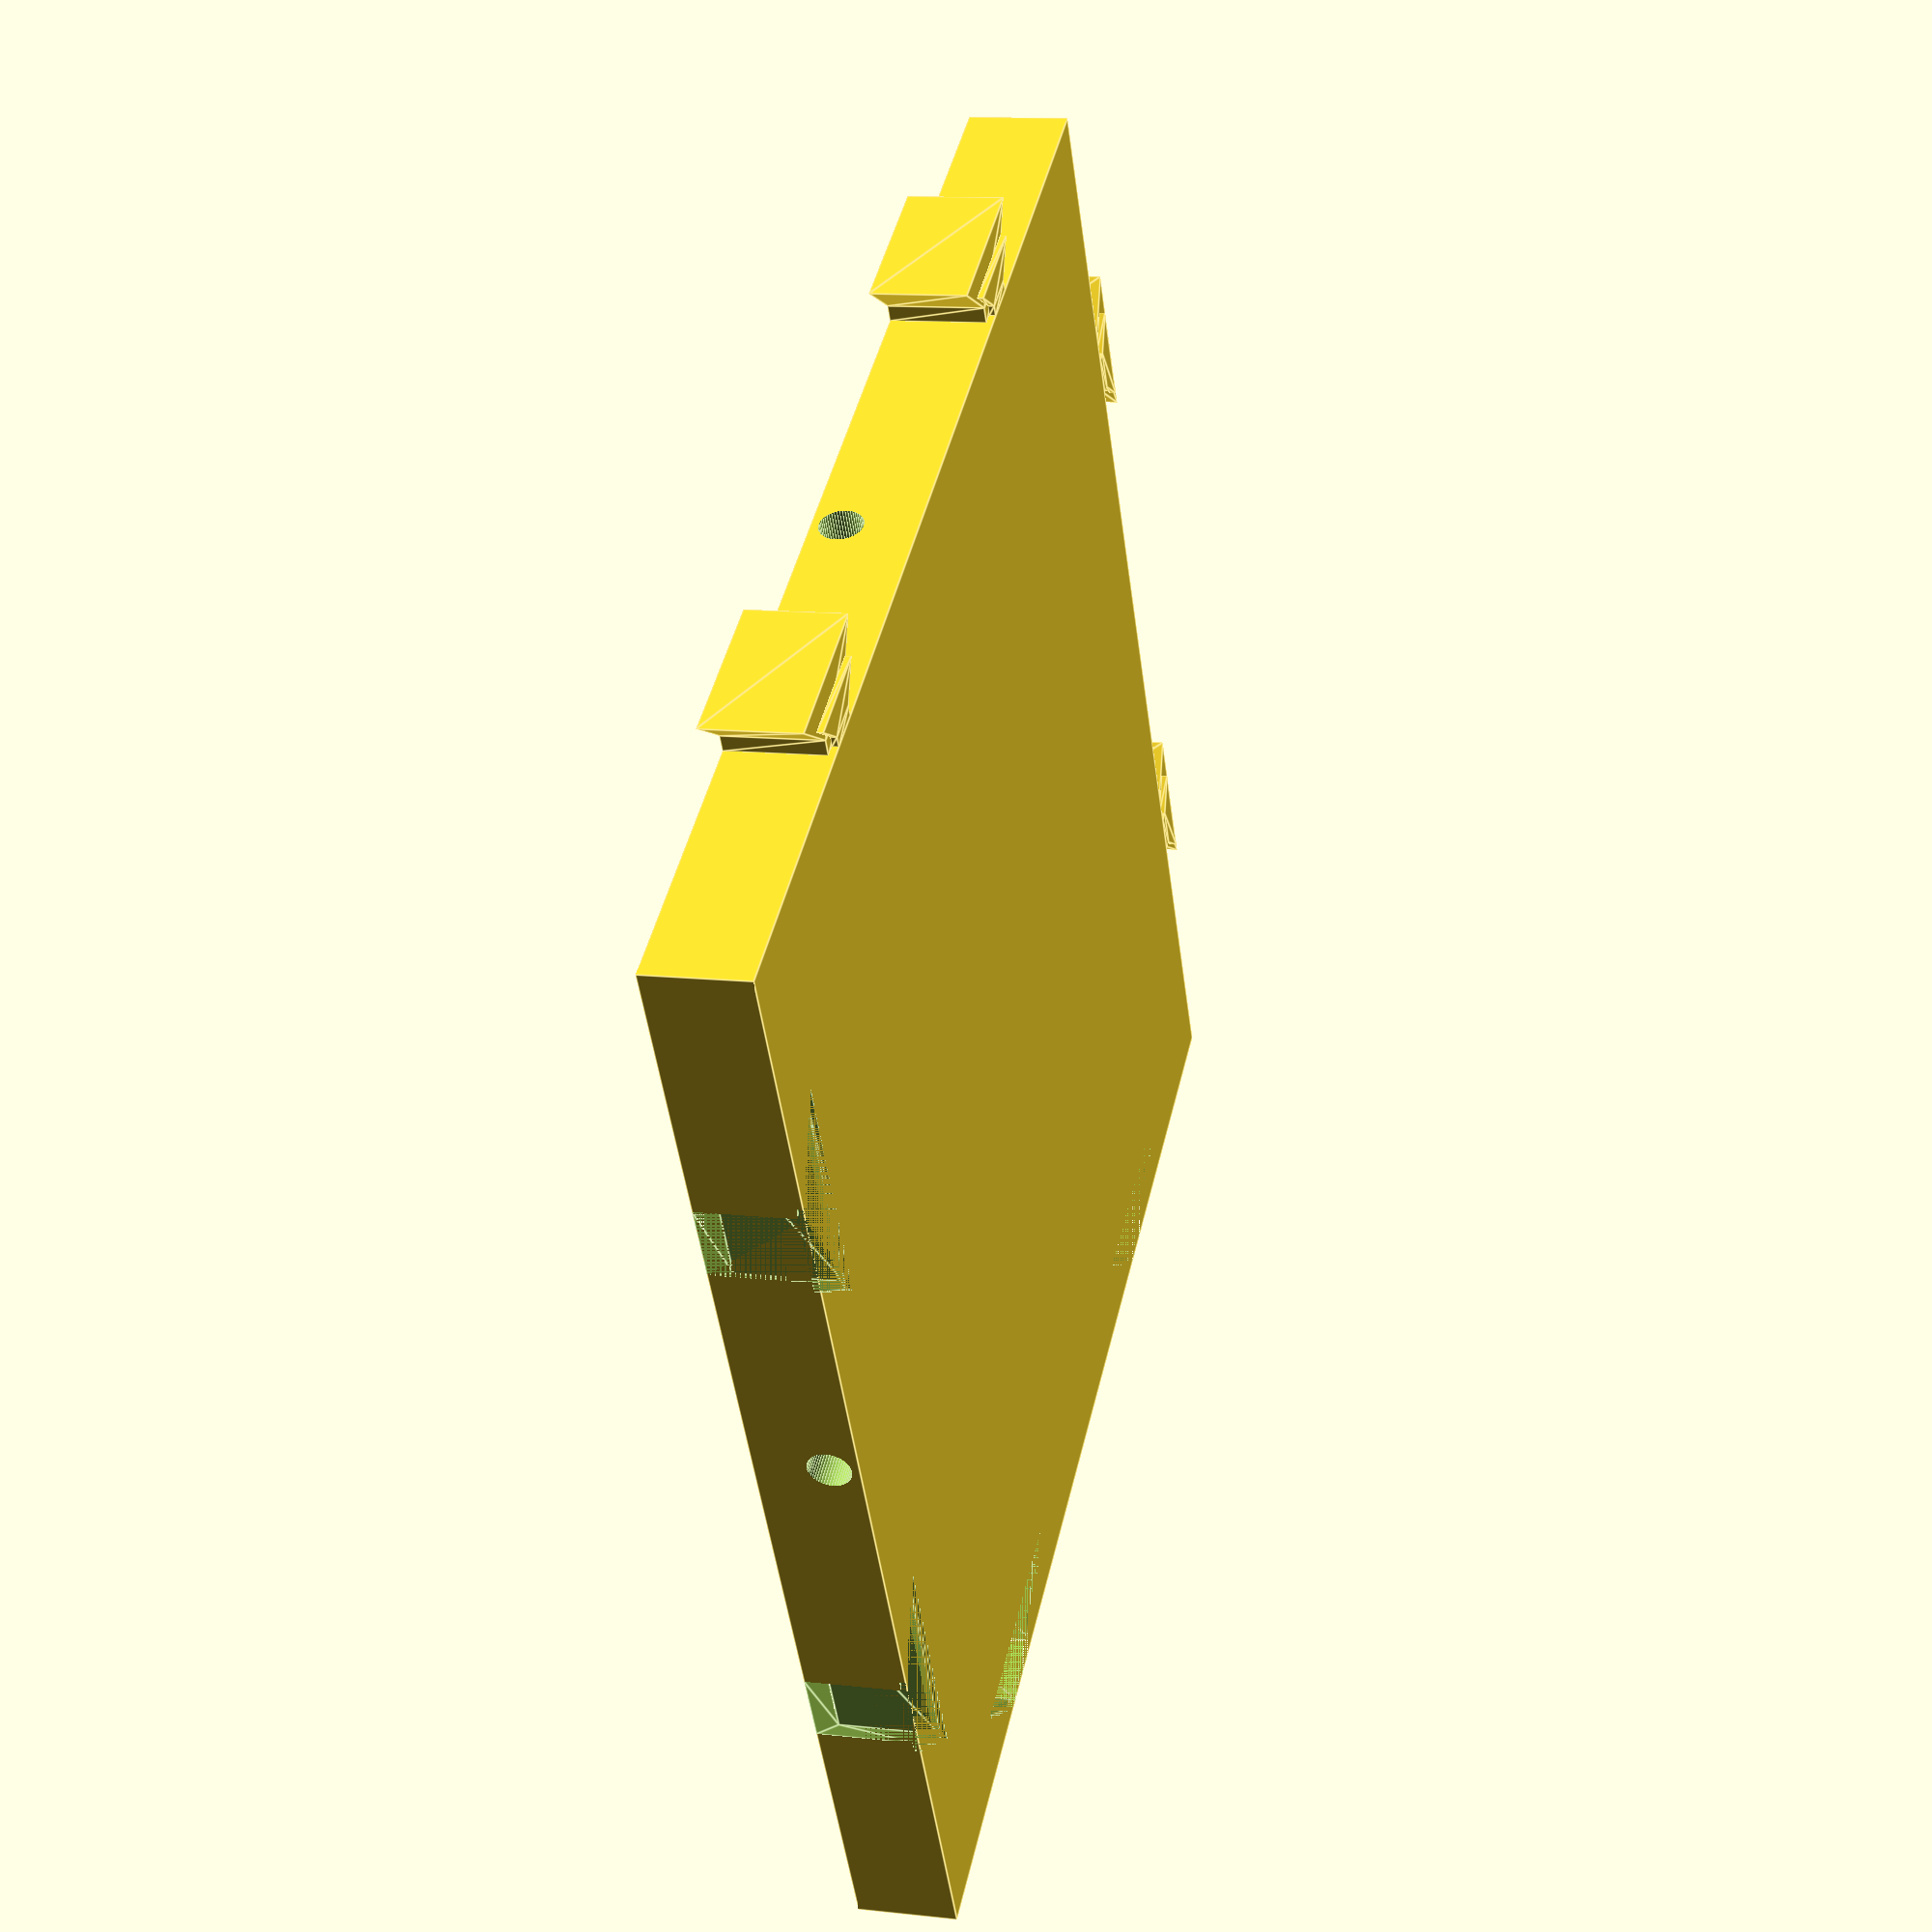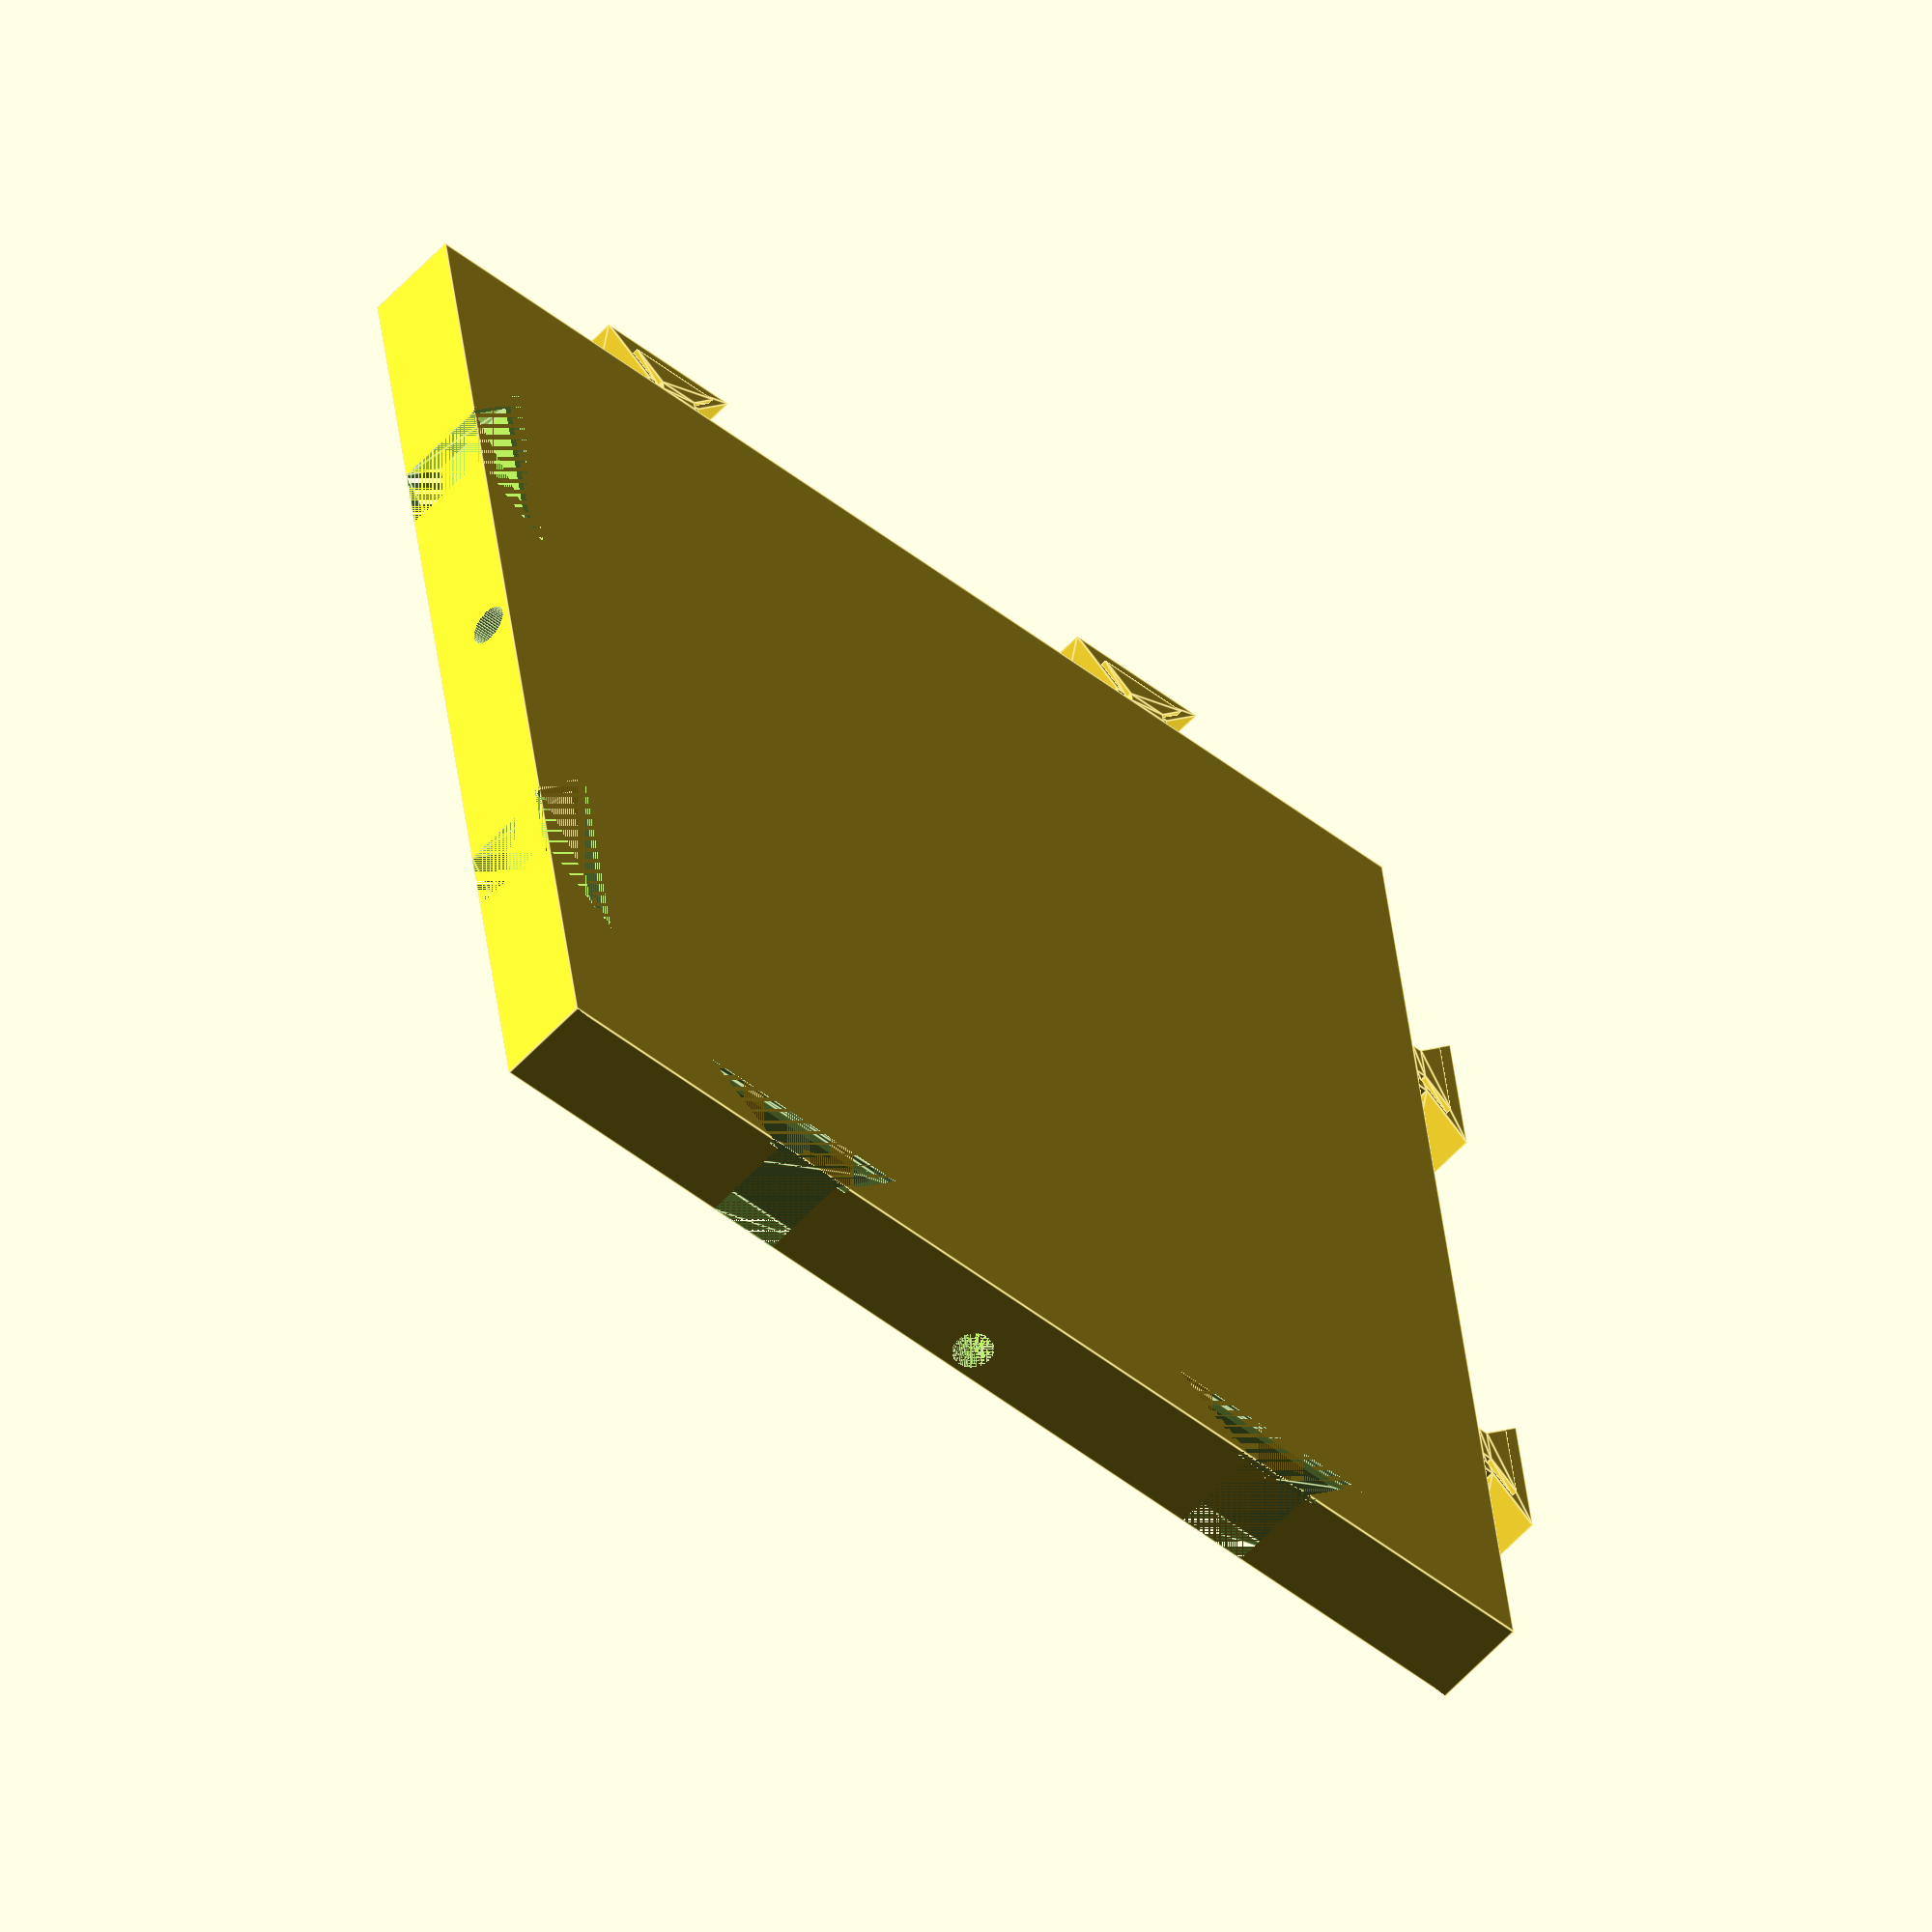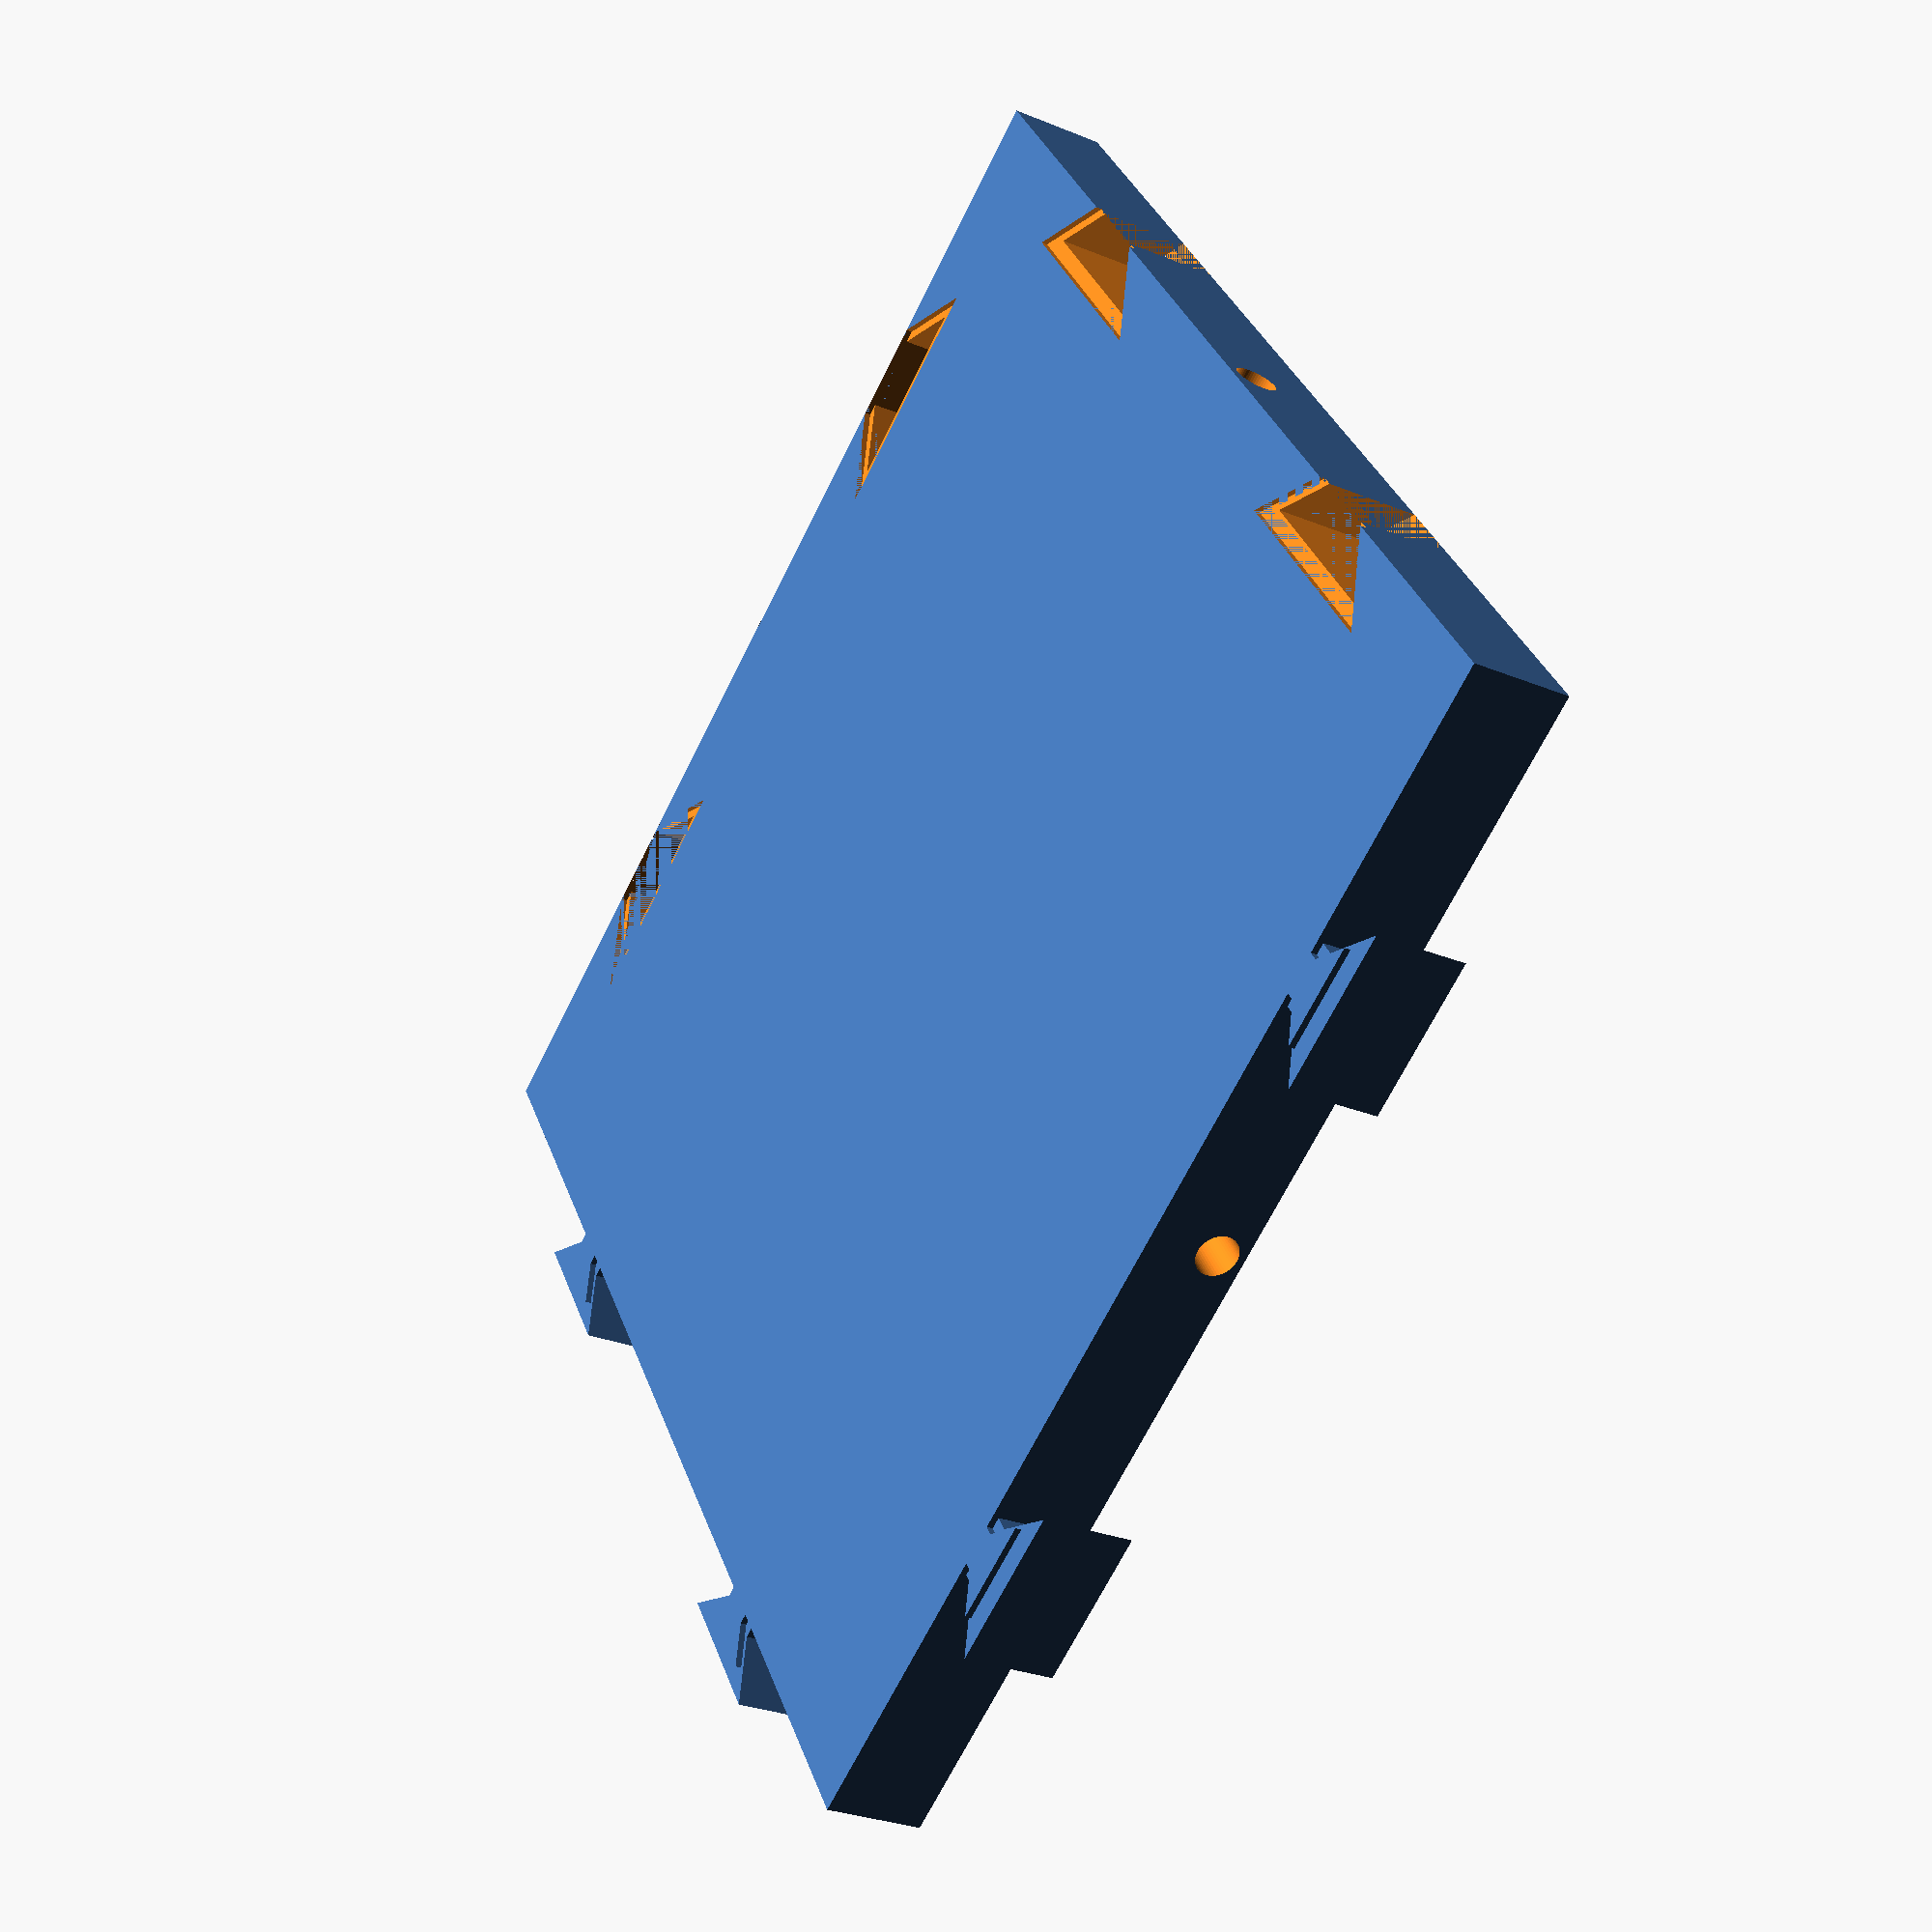
<openscad>

// Current data: 22h and 240g of PLA

$fa = 1;
$fs = 0.4;

module dovetile(
    //Box Width in units
    BoxWidthUnits = 2,
    //Box Length in units
    BoxLengthUnits = 2,
    //Box Height in mm
    BoxHeight = 16,
    //Box Floor Thickness in mm
    BoxFloor = 16,
    //North Wall open or closed
    NorthWallOpen = 0, // [0:Closed, 1:Open]
    //South Wall open or closed
    SouthWallOpen = 0 // [0:Closed, 1:Open]
)
{
echo(version=version(2.0));
//comments: Version 2 adds anti-"elephant foot" scaling at bottom of dovetail sections
/* [Size] */
//Box unit size in mm. This defines the size of 1 'unit' for your box.
BoxUnits = 100;
BoxWidth = BoxWidthUnits * BoxUnits;
BoxLength = BoxLengthUnits * BoxUnits;
//Box Wall Thickness in mm
BoxWall = 1;
//Fit Factor. Greater factor = looser fit
FitFactor = 0.18;  // [0:0.05:0.4]
//RoundedBottom = "EW"; // [EW:East-West, NS:North-South]
RoundedBottom = ""; // [EW:East-West, NS:North-South]

/* [Walls] */

/* [Dovetail] */
//Dovetail inside length in mm
DTInsideLength = 10.5;
//Dovetail angle in degrees
DTAngle = 45;
//Dovetail width in mm
DTWidth = 7.5;

/* [Hidden] */
//This helps calculate the length of the 'long' side of the dovetail
DTx=tan(DTAngle)*DTWidth;
//This polygon defines the dovetail shape
DTShape = [[0,0],[DTInsideLength/2,0],[DTInsideLength/2+DTx,DTWidth],[-DTInsideLength/2-DTx,DTWidth],[-DTInsideLength/2,0]];



union(){

    //Creates main box,without round bottom
    difference(){
        
    union(){
        //main box
    cube([BoxLength,BoxWidth,BoxHeight], center=false);

        //male dovetails
    for (i=[1:BoxLengthUnits])
    translate([(i-1)*BoxUnits+(BoxUnits/2),BoxWidth,0])
        //in 2 sections. first section is slightly scaled down to counter "elephant foot"
        union(){
            linear_extrude(height=1, center=false)
                scale([1-(2*FitFactor),1-(2*FitFactor),1])
                union(){        
                    //this adds a slight offset to the male dovetail for a looser fit
                    translate([-DTInsideLength/2,0,0])
                    square([DTInsideLength,DTWidth]);
                    //main dovetail shape
                    translate([0,DTWidth*FitFactor*2,0])
                    polygon(DTShape);
                };
            translate([0,0,1])
            linear_extrude(height=BoxHeight-1, center=false)
                    union(){
                    //this adds a slight offset to the male dovetail for a looser fit
                    translate([-DTInsideLength/2,0,0])
                    square([DTInsideLength,DTWidth]);
                    //main dovetail shape
                    translate([0,DTWidth*FitFactor*2,0])
                    polygon(DTShape);
                    };
        }        

    for (i=[1:BoxWidthUnits])
    translate([0,(i-1)*BoxUnits+(BoxUnits/2),0])
        //in 2 sections. first section is slightly scaled down to counter "elephant foot"
        rotate([0,0,90])
        union(){
            linear_extrude(height=1, center=false)				//1mm high anti-elephant foot section
                scale([1-(2*FitFactor),1-(2*FitFactor),1])
                union(){        
                    //this adds a slight offset to the male dovetail for a looser fit
                    translate([-DTInsideLength/2,0,0])
                    square([DTInsideLength,DTWidth]);
                    //main dovetail shape
                    translate([0,DTWidth*FitFactor*2,0])
                    polygon(DTShape);
                };
            translate([0,0,1])
            linear_extrude(height=BoxHeight-1, center=false)
                union(){
                    //male dovetail offset
                    translate([-DTInsideLength/2,0,0])
                    square([DTInsideLength,DTWidth]);
                    //main dovetail shape
                    translate([0,DTWidth*FitFactor*2,0])
                    polygon(DTShape);
                };
        }
    }
    //female dovetails
    for (i=[1:BoxLengthUnits])
        union(){
            translate([(i-1)*BoxUnits+(BoxUnits/2),0,0])
                scale([1+FitFactor,1+FitFactor,1])
                linear_extrude(height=BoxHeight, center=false)
                polygon(DTShape);
        
            //added a second dovetail cutout at the bottom, scaled up to counter "elephant foot" when printed
            translate([(i-1)*BoxUnits+(BoxUnits/2),0,0])
                scale([1+(3*FitFactor),1+(3*FitFactor),1])
                linear_extrude(height=1, center=false)
                polygon(DTShape);					
        }

    for (i=[1:BoxWidthUnits])
        union(){
            translate([BoxLength,(i-1)*BoxUnits+(BoxUnits/2),0])
                rotate([0,0,90])
                    scale([1+FitFactor,1+FitFactor,1])
                        linear_extrude(height=BoxHeight, center=false)
                            polygon(DTShape);
            //added a second dovetail cutout at the bottom, scaled up to counter "elephant foot" when printed
            translate([BoxLength,(i-1)*BoxUnits+(BoxUnits/2),0])
                rotate([0,0,90])
                    scale([1+(3*FitFactor),1+(3*FitFactor),1])
                        linear_extrude(height=1, center=false)
                            polygon(DTShape);	
        }
    //carves out main box
    translate([BoxWall,DTWidth+BoxWall,BoxFloor])
        cube([BoxLength-(2*BoxWall)-DTWidth, (BoxWidth-(2*BoxWall)-DTWidth), BoxHeight]);

    if (NorthWallOpen)
        translate([-DTWidth*(1+FitFactor+FitFactor),BoxWall+DTWidth,BoxFloor])
            cube([BoxWall+(DTWidth*(1+FitFactor+FitFactor)), (BoxWidth-(2*BoxWall)-DTWidth), BoxHeight]);    

    if (SouthWallOpen)
        translate([BoxLength-(BoxWall)-DTWidth,BoxWall+DTWidth,BoxFloor])
            cube([BoxWall+DTWidth, (BoxWidth-(2*BoxWall)-DTWidth), BoxHeight]);

    }
  }
}

module basetile() {
  
  //This needs to be broken out as variables
  tilecountx=2;
  tilecounty=2;
  tilez=16;
  
  tilex = tilecountx * 105;
  tiley = tilecounty * 105;
  
  //Fit the rod
  holediameter=6.7;
  
  //For enough strength, and also matching Cura wall
  //Start with cura wall size
  curawalltopbottom=0.8;
  curainternalwall=0.4;
  wallmin=curawalltopbottom+curainternalwall;
  
  tileheight=tilez;
  
  //Offset holes to match wallmin from top/bottom wall
  holeoffset=tileheight/2-holediameter/2-wallmin;

  
  difference () {
    dovetile(tilecountx,tilecounty,tilez);
    translate([tilex/2,tiley/2,tilez/2+holeoffset]) rotate([90,0,0]) cylinder(d=holediameter,h=tilex,center=true);
    translate([tilex/2,tiley/2,tilez/2-holeoffset]) rotate([90,0,90]) cylinder(d=holediameter,h=tiley,center=true);
  }
}

basetile();

</openscad>
<views>
elev=347.8 azim=30.9 roll=104.6 proj=p view=edges
elev=58.2 azim=8.0 roll=138.0 proj=o view=edges
elev=208.1 azim=33.9 roll=302.0 proj=p view=wireframe
</views>
